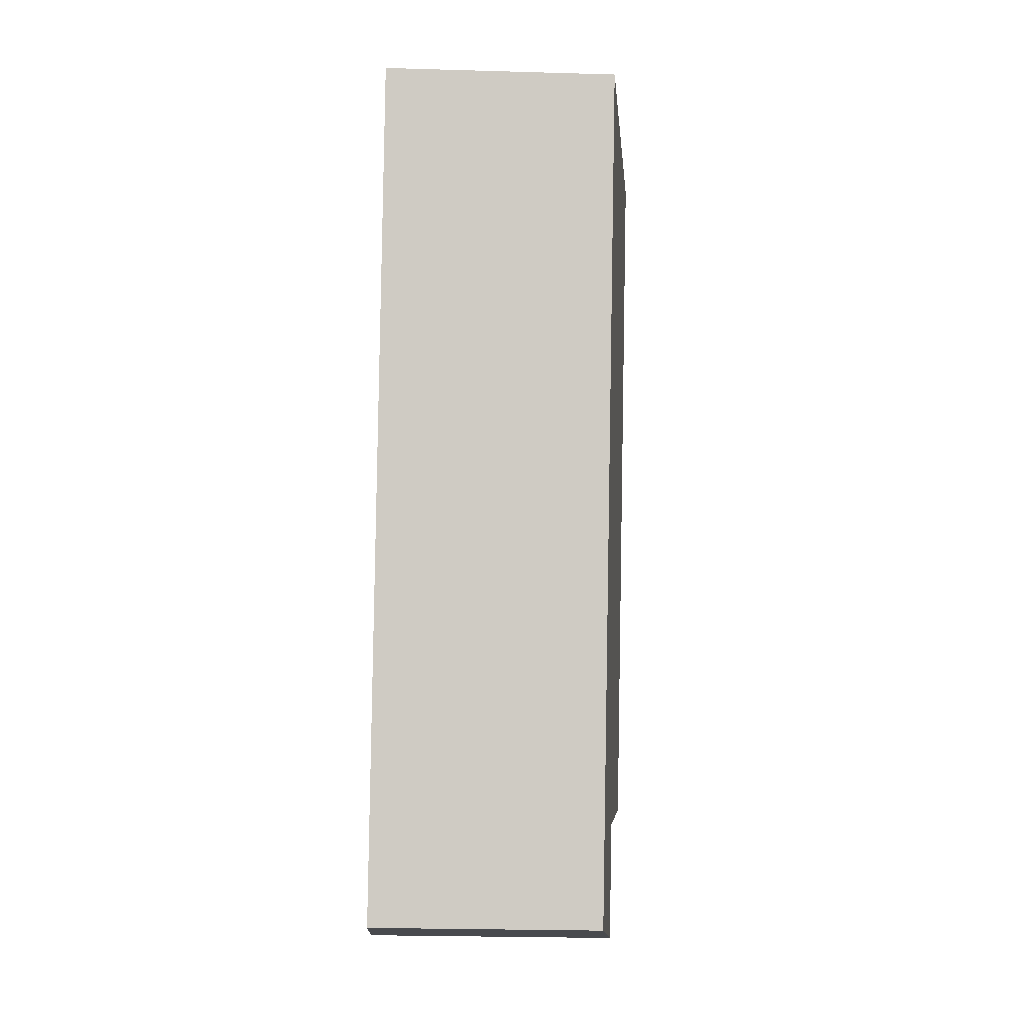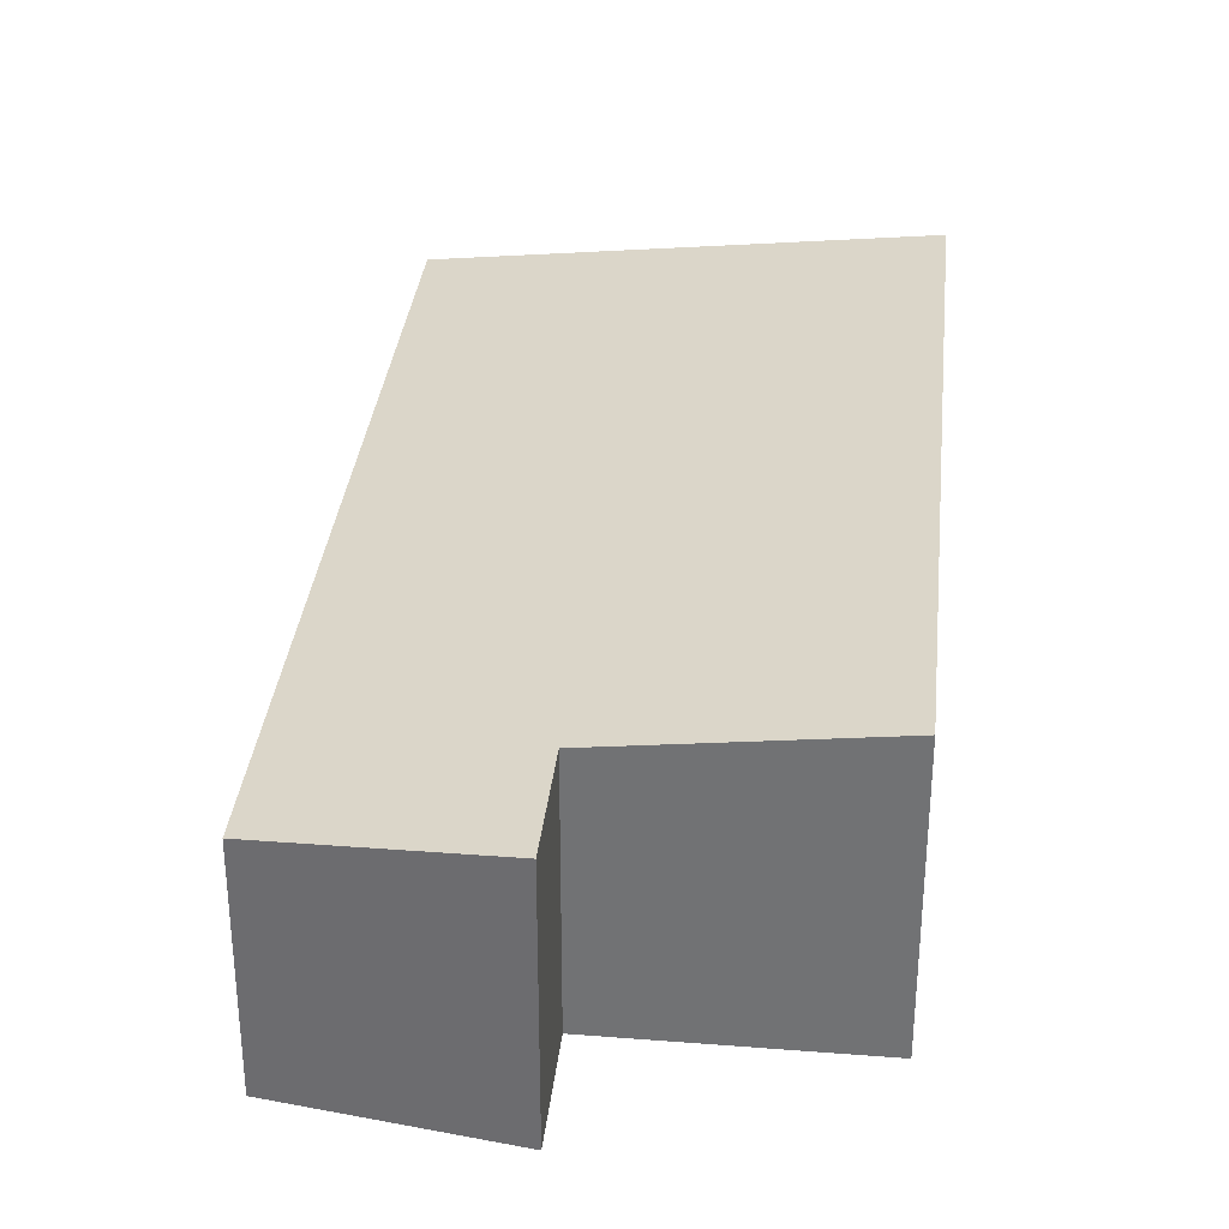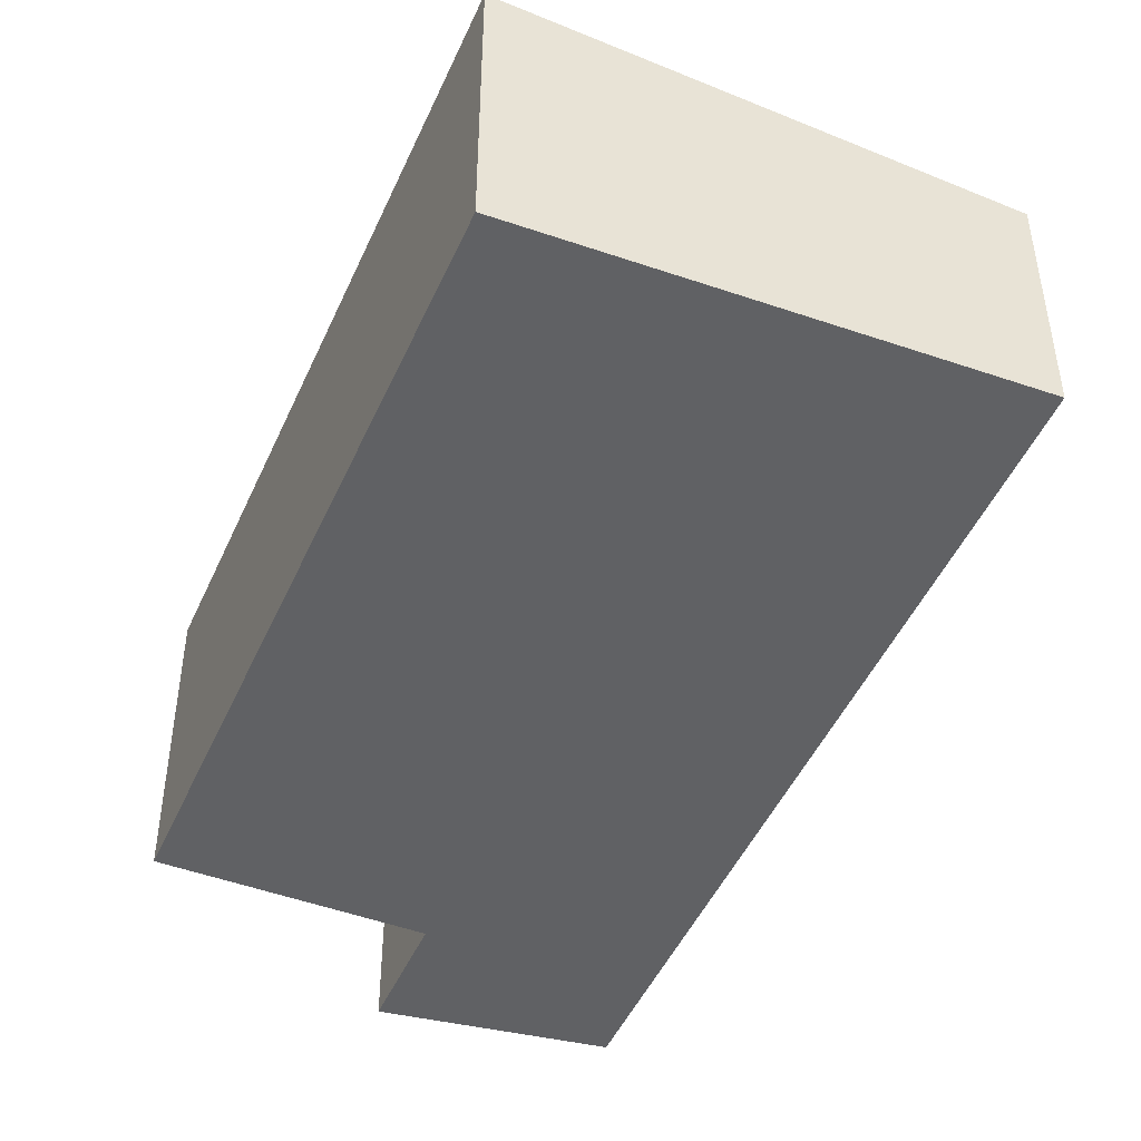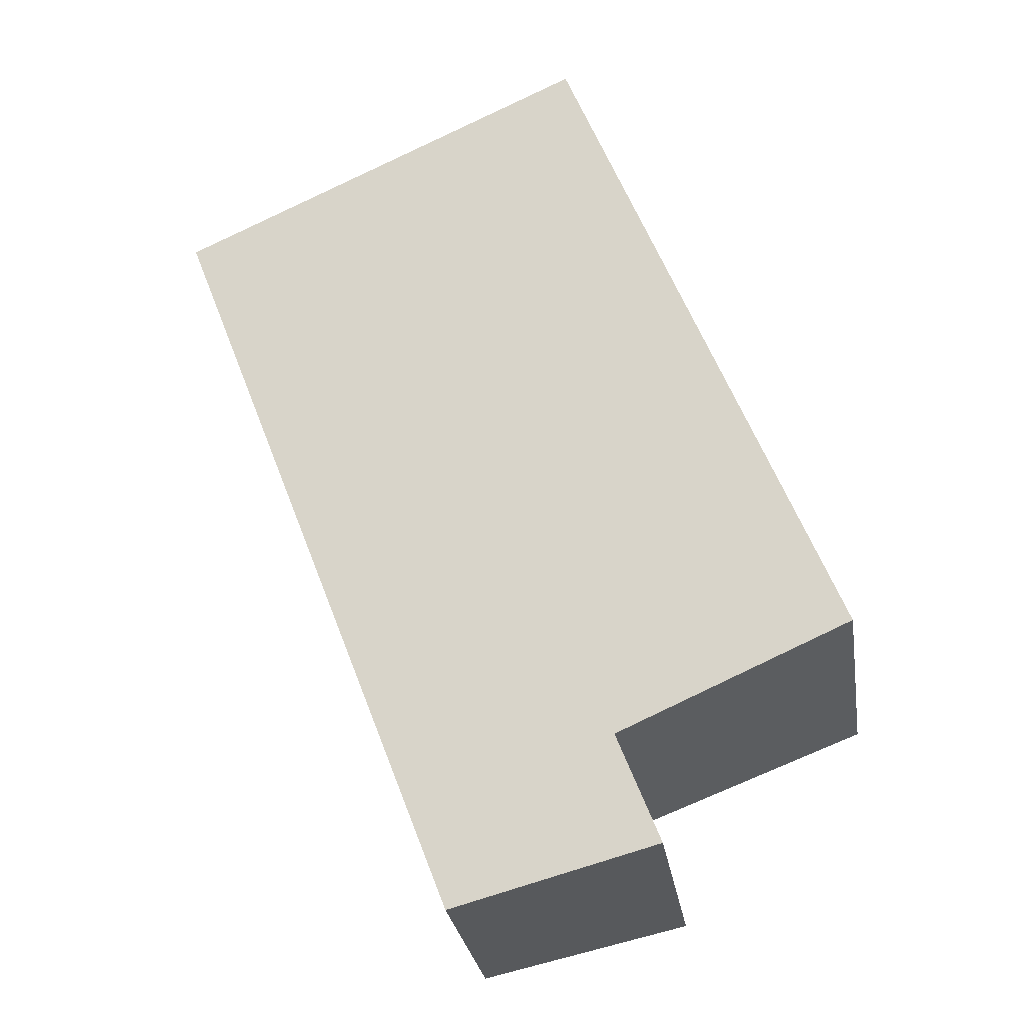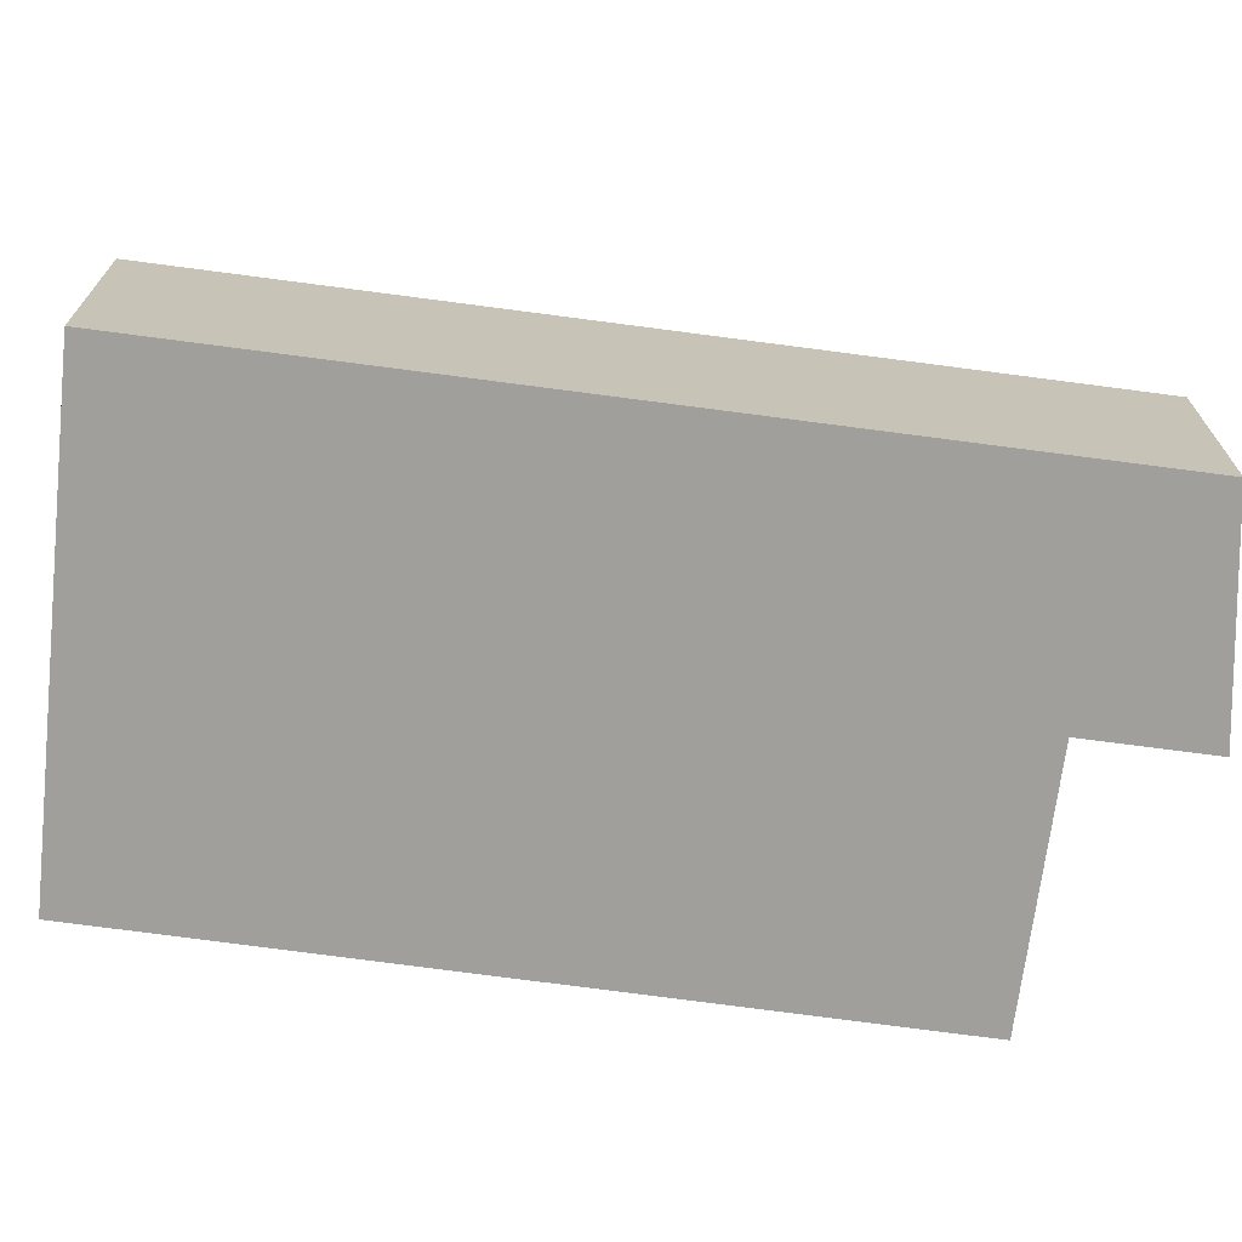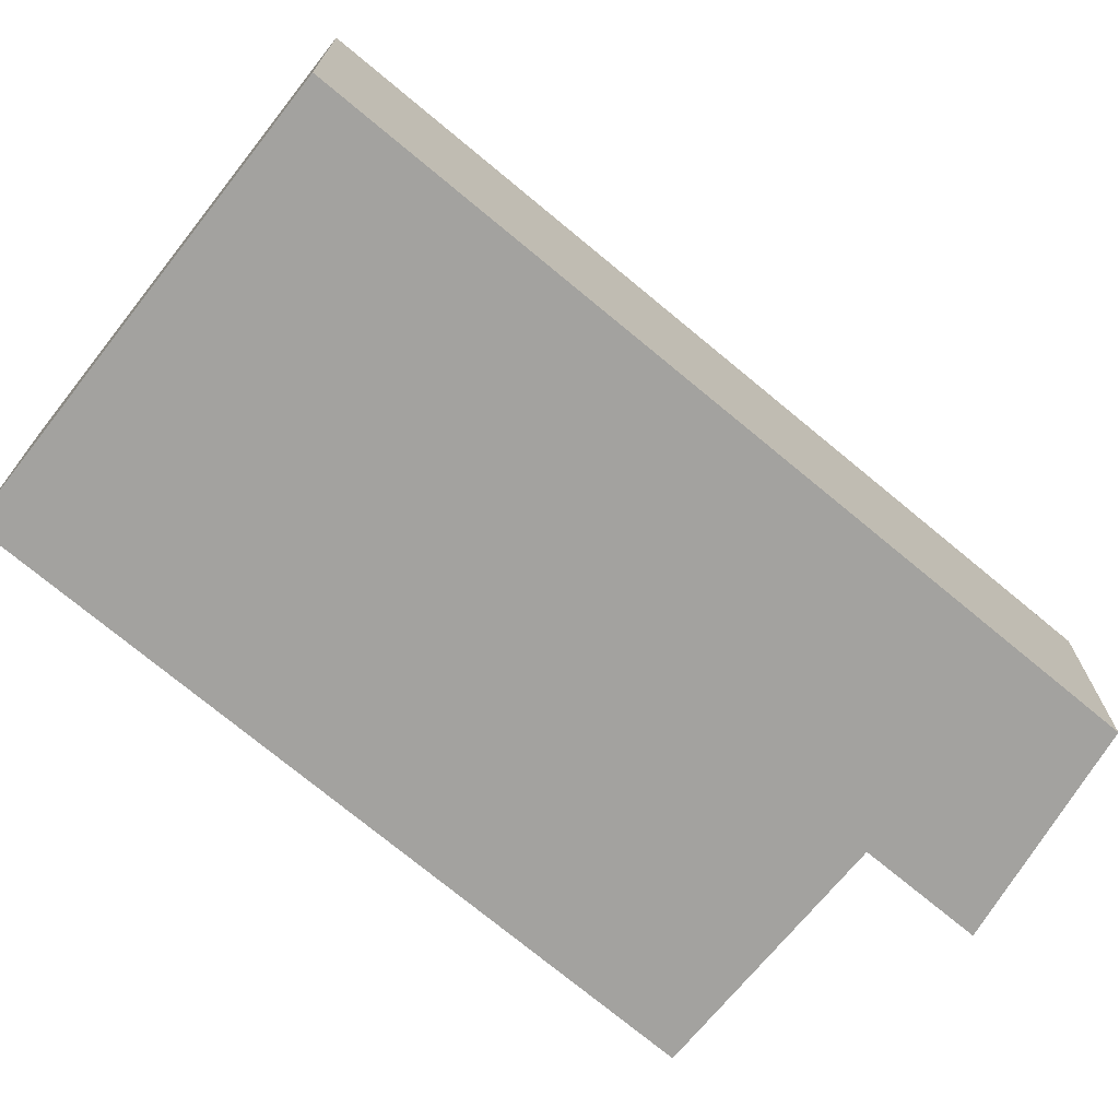
<metadata>
{"format":"obj","ext":"obj","renderer":"f3d","projection":"perspective","resolution":1024,"background":"white","views":[{"elev":-25.3,"azim":87.3,"up":"+Z"},{"elev":33.6,"azim":-153.0,"up":"+Y"},{"elev":-46.9,"azim":-2.1,"up":"+Y"},{"elev":-28.5,"azim":-171.1,"up":"+Z"},{"elev":-71.2,"azim":103.3,"up":"+Y"},{"elev":-72.5,"azim":71.1,"up":"+Y"}]}
</metadata>
<code>
v  1.338 1.781 -1.412
v  4.916 1.6 3.8
v  2.81 1.6 -1.734
v  1.638 1.781 -0.625
v  0 1.993 1.22e-16
v  1.876 1.99 4.855
v  1.338 8.646e-17 -1.412
v  1.638 3.827e-17 -0.625
v  0 0 0
v  1.876 -2.973e-16 4.855
v  4.916 -2.327e-16 3.8
v  2.81 1.062e-16 -1.734
g defaultobject
f 1 2 3
f 2 1 4
f 2 4 5
f 2 5 6
f 7 4 1
f 4 7 8
f 9 6 5
f 6 9 10
f 11 3 2
f 3 11 12
f 3 7 1
f 7 3 12
f 4 9 5
f 9 4 8
f 10 2 6
f 2 10 11
f 10 12 11
f 12 10 8
f 8 10 9
f 7 12 8

</code>
